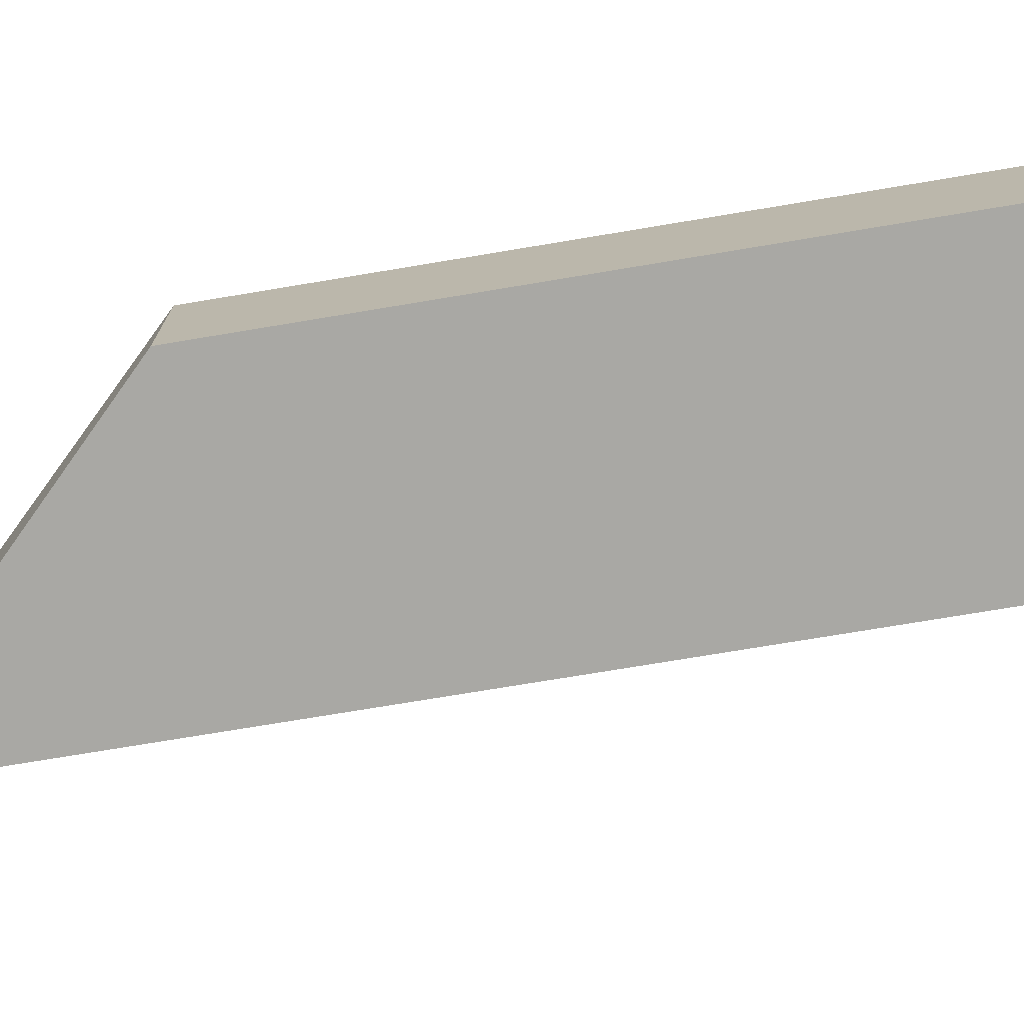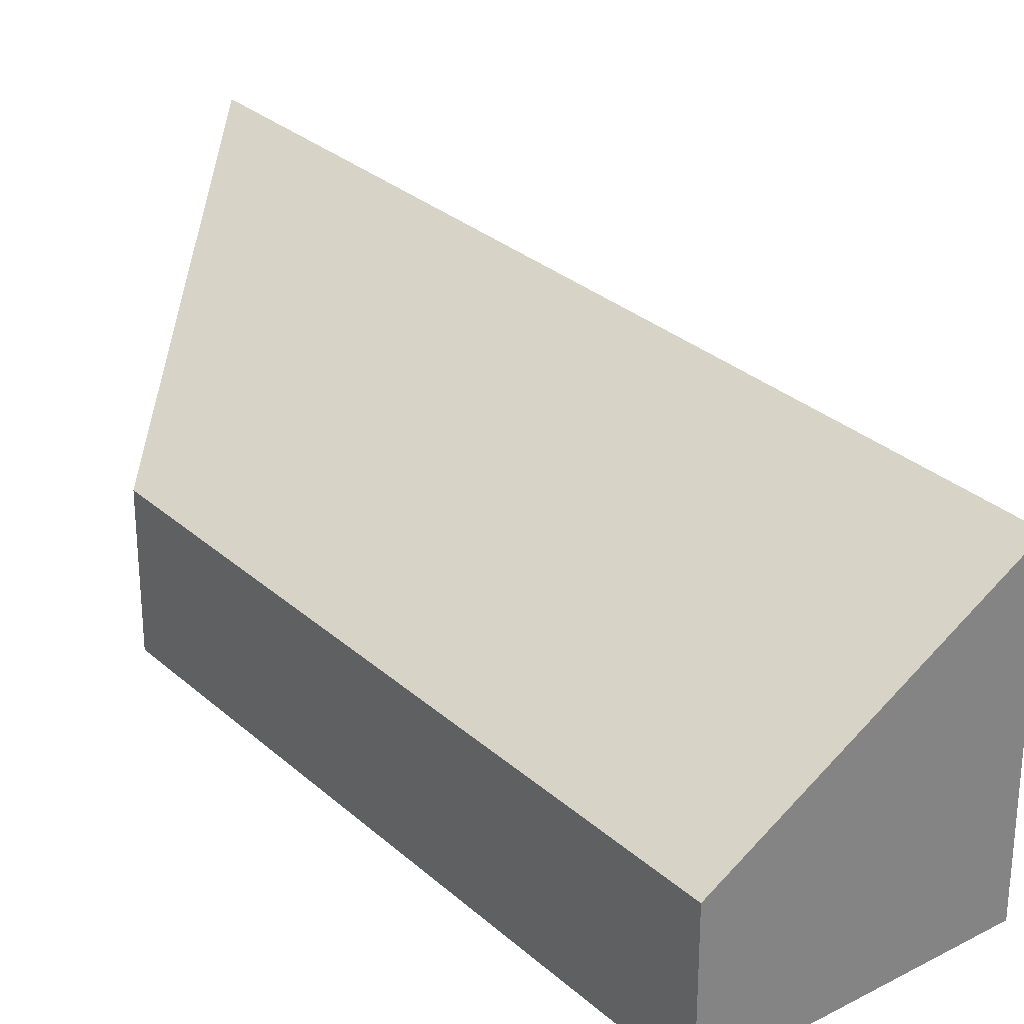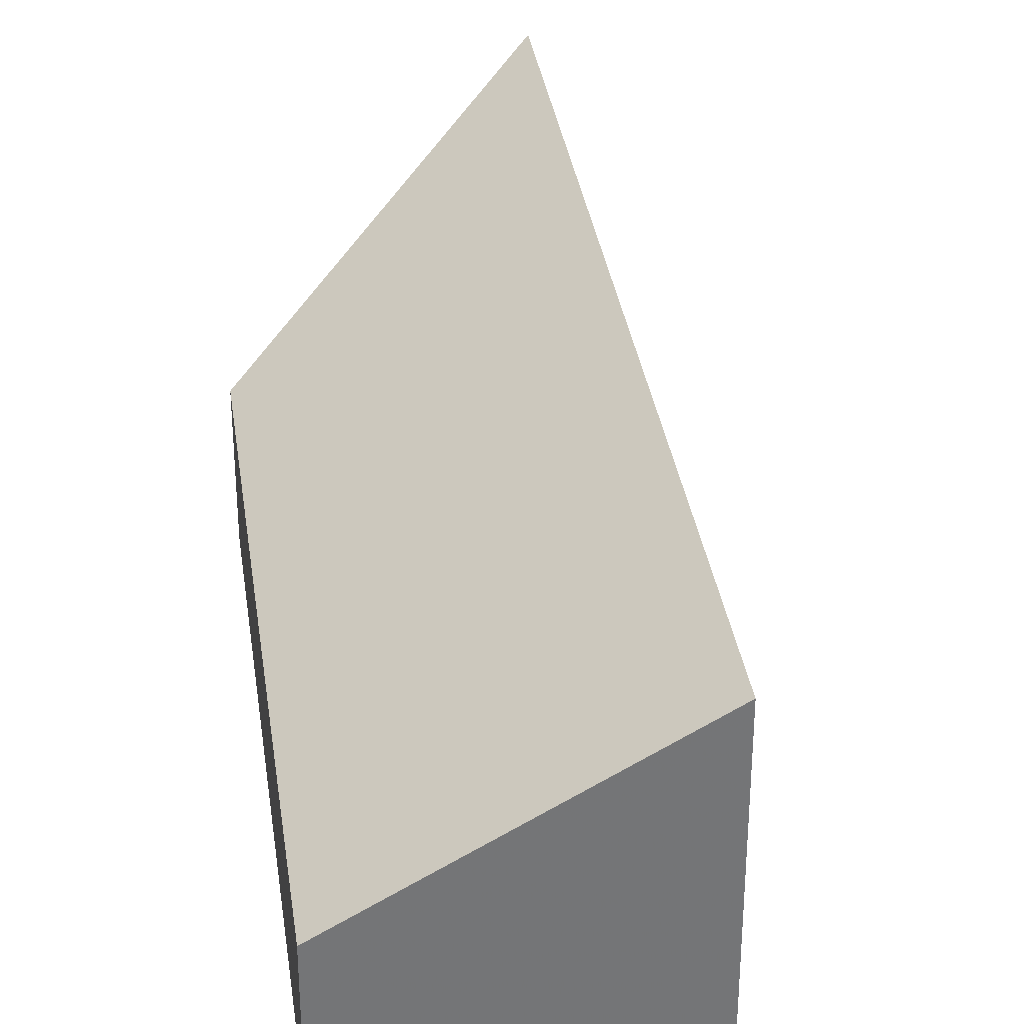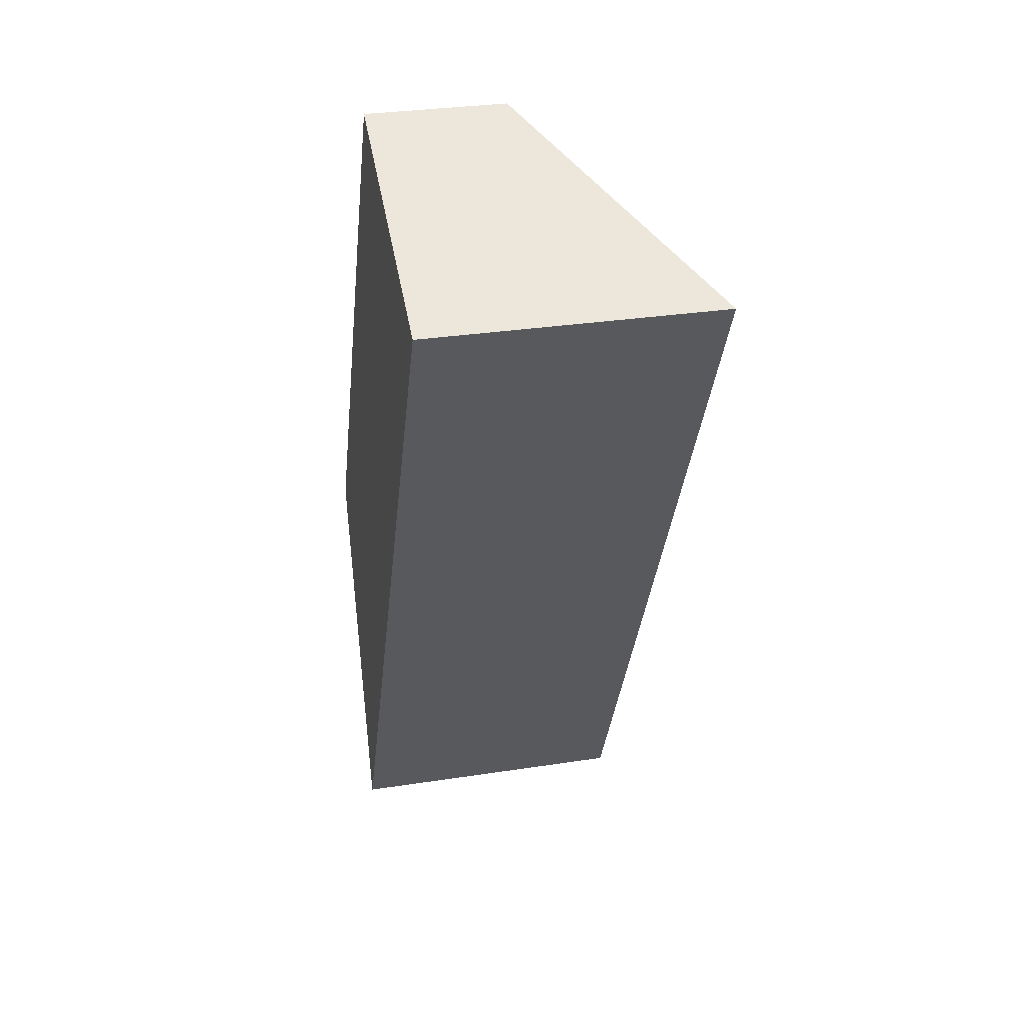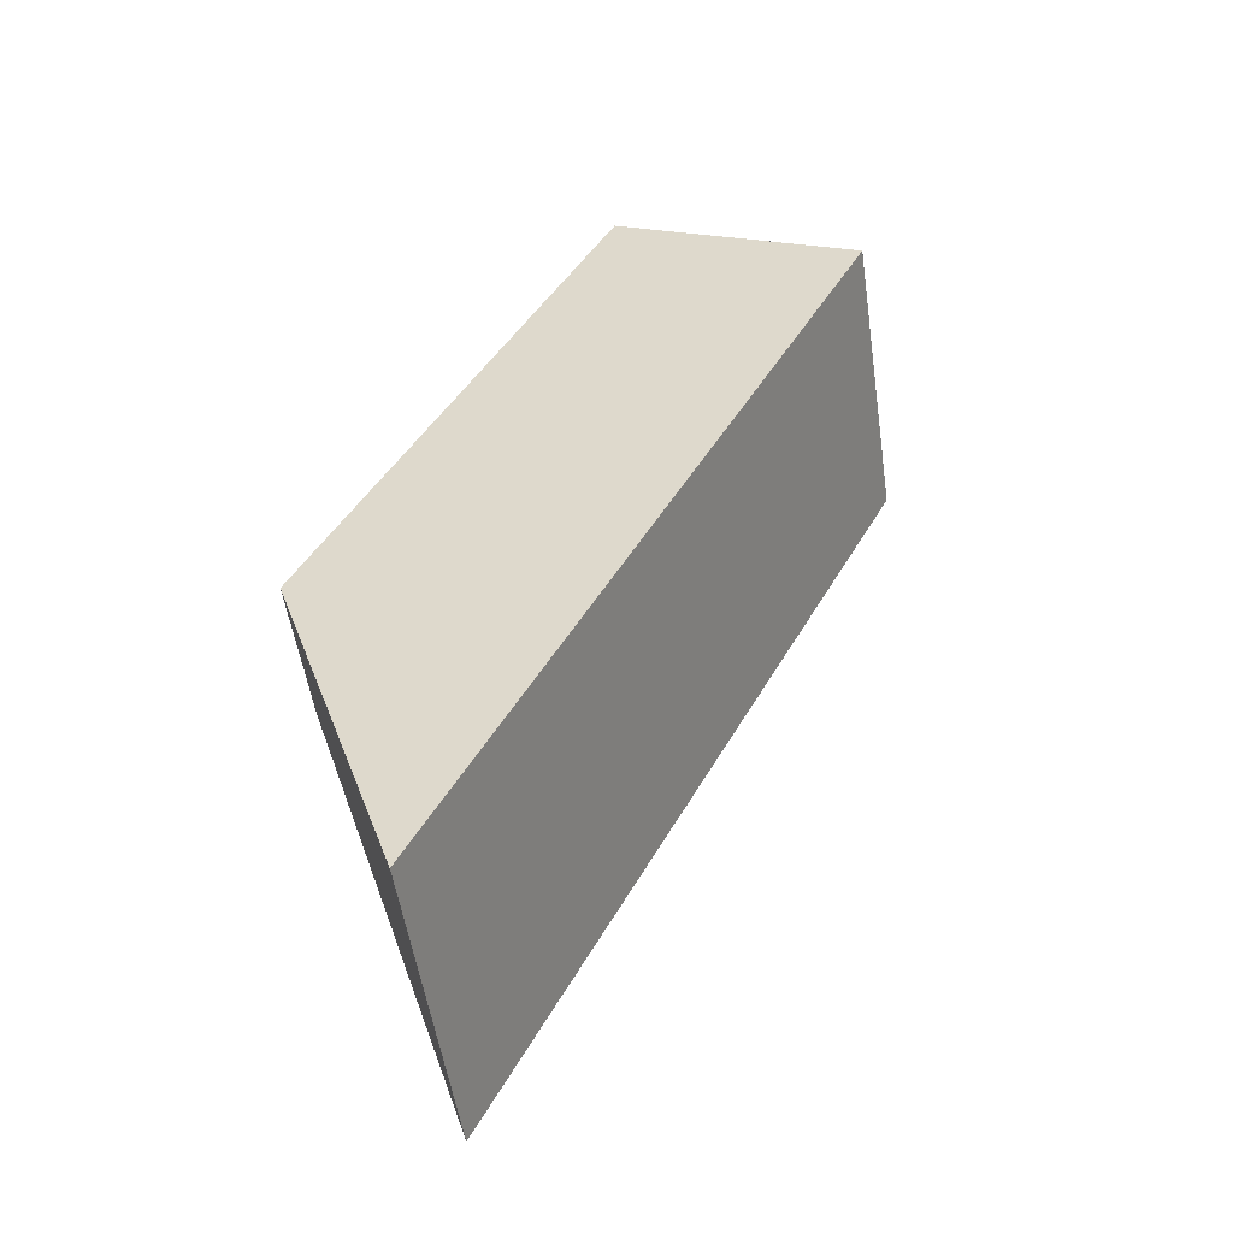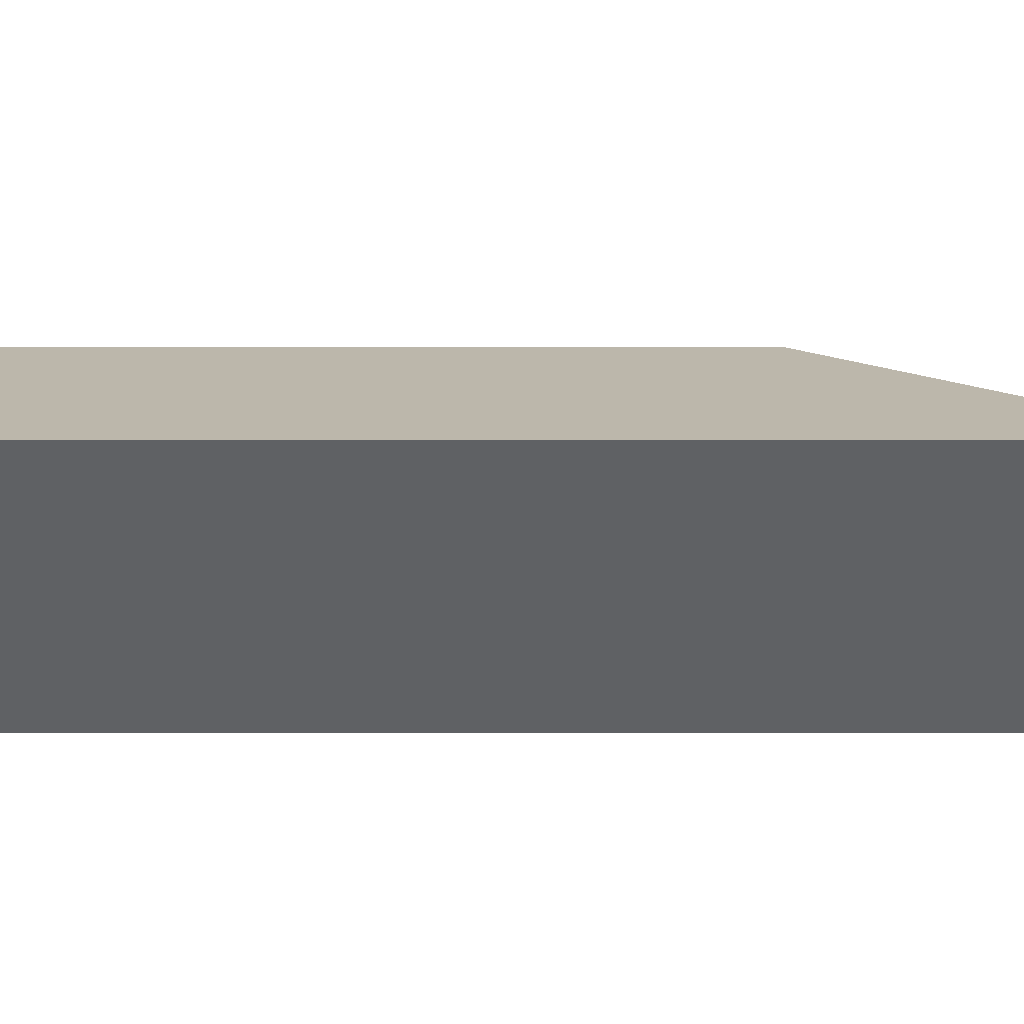
<metadata>
{"format":"obj","ext":"obj","renderer":"f3d","projection":"perspective","resolution":1024,"background":"white","views":[{"elev":-74.9,"azim":-54.1,"up":"+Y"},{"elev":29.3,"azim":-11.3,"up":"+Y"},{"elev":34.0,"azim":18.4,"up":"+Y"},{"elev":30.7,"azim":77.4,"up":"+Z"},{"elev":-53.2,"azim":8.5,"up":"+Z"},{"elev":44.5,"azim":116.5,"up":"+Y"}]}
</metadata>
<code>
v 6.234 -0.1445 -4.004
v 6.165 -0.1445 -4.143
v 6.165 -0.178 -4.143
v 6.234 -0.178 -4.004
v 6.165 -0.1445 -4.143
v 6.195 -0.1065 -4.231
v 6.195 -0.178 -4.231
v 6.165 -0.178 -4.143
v 6.195 -0.1065 -4.231
v 6.237 -0.1064 -4.146
v 6.237 -0.178 -4.146
v 6.195 -0.178 -4.231
v 6.234 -0.178 -4.004
v 6.165 -0.178 -4.143
v 6.195 -0.178 -4.231
v 6.237 -0.178 -4.146
v 6.293 -0.178 -4.034
v 6.293 -0.1064 -4.034
v 6.234 -0.1445 -4.004
v 6.234 -0.178 -4.004
v 6.293 -0.178 -4.034
v 6.234 -0.1445 -4.004
v 6.293 -0.1064 -4.034
v 6.237 -0.1064 -4.146
v 6.195 -0.1065 -4.231
v 6.165 -0.1445 -4.143
v 6.237 -0.1064 -4.146
v 6.293 -0.1064 -4.034
v 6.293 -0.178 -4.034
v 6.237 -0.178 -4.146
f 1 2 3
f 1 3 4
f 5 6 7
f 5 7 8
f 9 10 11
f 9 11 12
f 13 14 15
f 13 15 16
f 17 13 16
f 18 19 20
f 18 20 21
f 22 23 24
f 22 24 25
f 22 25 26
f 27 28 29
f 27 29 30

</code>
